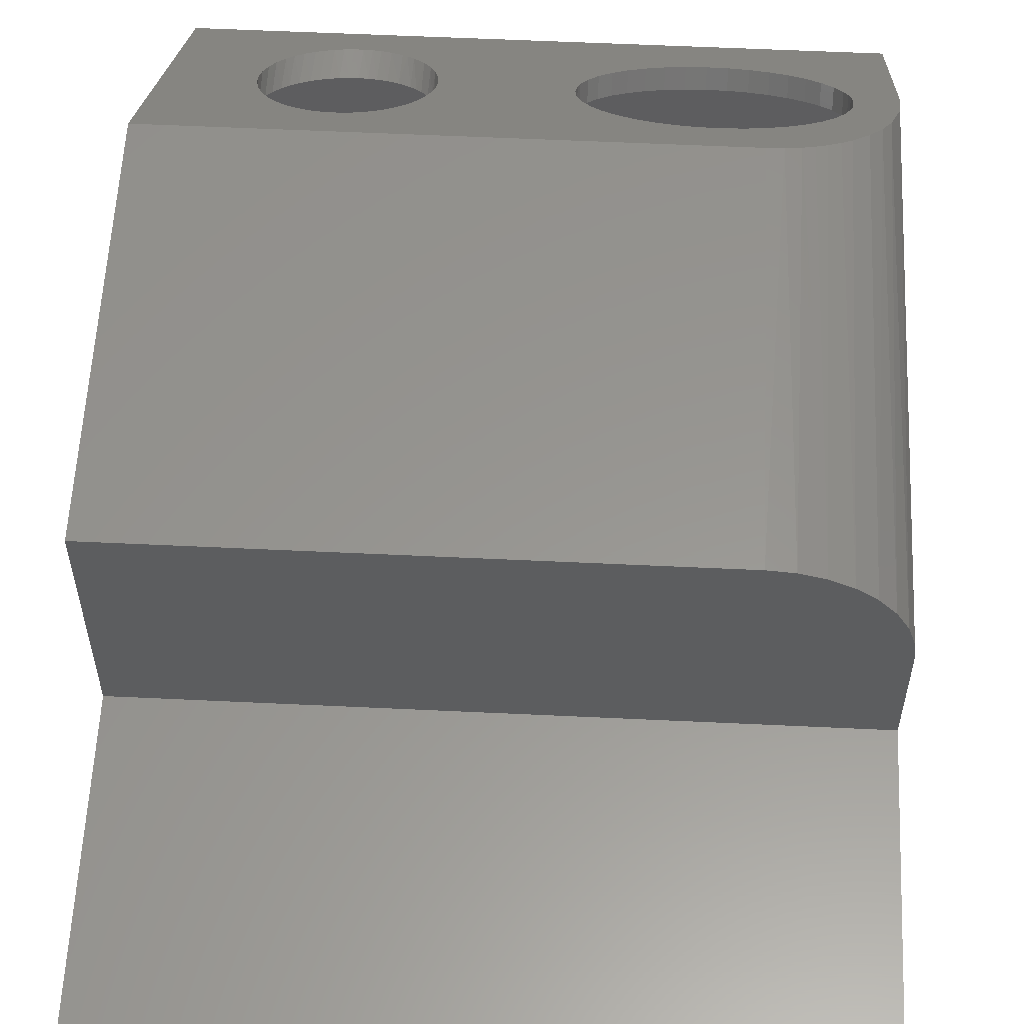
<metadata>
{"format":"stl","ext":"stl","renderer":"f3d","projection":"perspective","resolution":1024,"background":"white","views":[{"elev":58.0,"azim":-177.2,"up":"+Z"}]}
</metadata>
<code>
# stl→obj: 371 verts, 754 faces
v -0.1645 -0.04348 0.1898
v -0.1577 -0.0007573 0.2226
v -0.1513 -0.03866 0.1935
v -0.1667 -0.002882 0.2209
v -0.1726 -0.005023 0.2193
v -0.1766 -0.04992 0.1849
v -0.1811 -0.009358 0.216
v -0.1873 -0.0578 0.1788
v -0.1888 -0.01472 0.2119
v -0.1965 -0.0216 0.2066
v -0.1962 -0.06694 0.1718
v -0.2031 -0.02913 0.2008
v -0.2031 -0.07708 0.164
v -0.03065 -0.1187 0.1322
v 0.06984 -0.1375 0.1177
v -0.03235 -0.1247 0.1275
v 0.06609 -0.128 0.125
v 0.06296 -0.1158 0.1344
v -0.2109 -0.1063 0.1416
v -0.2266 -0.2266 0.04945
v -0.2266 -0.1019 0.145
v -0.2255 -0.08511 0.1579
v -0.2222 -0.06847 0.1706
v -0.2177 -0.05477 0.1812
v -0.2113 -0.04153 0.1913
v -0.2097 -0.09402 0.1511
v 0.06127 -0.09744 0.1484
v -0.02936 -0.1063 0.1416
v -0.0301 -0.09623 0.1494
v -0.0313 -0.09122 0.1532
v -0.03388 -0.08389 0.1588
v -0.0395 -0.07324 0.167
v -0.0472 -0.06344 0.1745
v -0.05677 -0.05474 0.1812
v -0.1484 -4.504e-05 0.2231
v -0.1083 -0.03489 0.1964
v -0.1228 -0.03431 0.1968
v -0.1373 -0.03557 0.1959
v 0.2266 -0.2266 0.04945
v -0.132 -0.1778 0.08685
v -0.1175 -0.1784 0.0864
v -0.103 -0.1771 0.08737
v -0.08898 -0.174 0.08973
v -0.07575 -0.1692 0.09343
v -0.06367 -0.1628 0.09836
v 0.1075 -0.1728 0.09067
v 0.1137 -0.1742 0.08962
v 0.1201 -0.1747 0.08923
v 0.1266 -0.1743 0.08954
v 0.1332 -0.1729 0.0906
v 0.1396 -0.1706 0.09238
v 0.1458 -0.1673 0.0949
v 0.1516 -0.1631 0.09809
v 0.1584 -0.1568 0.103
v 0.1641 -0.1497 0.1084
v 0.1687 -0.1423 0.1141
v 0.1733 -0.1324 0.1216
v 0.1765 -0.1223 0.1294
v 0.1789 -0.1099 0.1389
v 0.1797 -0.09744 0.1484
v 0.178 -0.07911 0.1625
v 0.2266 -4.504e-05 0.2231
v -0.2102 -0.1164 0.1339
v -0.209 -0.1214 0.13
v -0.2064 -0.1288 0.1244
v -0.2008 -0.1394 0.1162
v -0.1931 -0.1492 0.1087
v -0.1835 -0.1579 0.1021
v -0.1723 -0.1653 0.09641
v -0.1598 -0.1712 0.09192
v -0.1462 -0.1754 0.0887
v -0.06797 -0.04737 0.1868
v 0.1144 -0.02062 0.2073
v 0.1078 -0.022 0.2063
v 0.1014 -0.02433 0.2045
v 0.09519 -0.02761 0.202
v 0.08932 -0.03177 0.1988
v 0.08256 -0.03813 0.1939
v 0.07689 -0.04517 0.1885
v 0.07225 -0.05263 0.1828
v 0.06769 -0.06245 0.1753
v 0.06441 -0.07263 0.1675
v 0.06204 -0.085 0.158
v 0.1749 -0.06692 0.1718
v 0.1711 -0.05741 0.1791
v 0.1662 -0.0483 0.1861
v 0.1623 -0.04281 0.1903
v 0.1579 -0.0376 0.1943
v 0.1492 -0.0299 0.2002
v 0.141 -0.02499 0.204
v 0.1335 -0.02209 0.2062
v 0.1273 -0.02072 0.2073
v 0.1209 -0.02021 0.2076
v -0.08051 -0.04151 0.1913
v -0.09407 -0.03731 0.1945
v -0.2079 -0.08798 0.1557
v -0.05304 -0.1549 0.1044
v -0.04413 -0.1457 0.1114
v 0.0748 -0.1466 0.1108
v 0.07862 -0.1521 0.1066
v 0.08305 -0.1573 0.1026
v 0.09176 -0.165 0.09666
v 0.09997 -0.1699 0.09289
v -0.03718 -0.1356 0.1192
v -0.0395 -0.08255 0.1795
v 0.06442 -0.09831 0.1675
v 0.06799 -0.08738 0.1758
v 0.06204 -0.1107 0.158
v -0.2422 -0.1276 0.145
v -0.2109 -0.1156 0.1542
v -0.2395 -0.09841 0.1674
v -0.1645 -0.05279 0.2024
v -0.1595 -0.006202 0.2381
v -0.1704 -0.008754 0.2361
v -0.1766 -0.05923 0.1974
v -0.1789 -0.01196 0.2337
v -0.1868 -0.01604 0.2305
v -0.1873 -0.06711 0.1914
v -0.1953 -0.02175 0.2262
v -0.1962 -0.07624 0.1844
v -0.203 -0.02815 0.2213
v -0.2031 -0.08639 0.1766
v -0.2146 -0.04101 0.2114
v -0.2239 -0.0551 0.2006
v -0.2311 -0.06989 0.1892
v 0.06127 -0.1231 0.1484
v -0.0301 -0.1055 0.1619
v -0.02936 -0.1156 0.1542
v -0.03065 -0.128 0.1447
v -0.03235 -0.134 0.1401
v -0.03718 -0.1449 0.1317
v -0.1484 -0.005345 0.2387
v -0.1513 -0.04797 0.2061
v -0.1373 -0.04488 0.2084
v -0.1228 -0.04362 0.2094
v -0.1083 -0.0442 0.2089
v 0.2422 -0.2422 0.05715
v 0.2422 -0.005345 0.2387
v 0.1787 -0.1092 0.1591
v 0.1797 -0.1231 0.1484
v 0.1789 -0.1356 0.1389
v 0.1765 -0.1479 0.1294
v 0.173 -0.1589 0.121
v 0.1679 -0.1694 0.113
v 0.1631 -0.1767 0.1074
v 0.1573 -0.1836 0.1021
v 0.1504 -0.1898 0.09735
v 0.1445 -0.1937 0.0943
v 0.1382 -0.1968 0.09194
v 0.1318 -0.1989 0.09031
v 0.1252 -0.2001 0.08941
v 0.1187 -0.2003 0.08925
v 0.1123 -0.1996 0.08979
v -0.06367 -0.1721 0.1109
v -0.07575 -0.1785 0.106
v -0.08898 -0.1833 0.1023
v -0.103 -0.1864 0.09992
v -0.1175 -0.1877 0.09895
v -0.132 -0.1871 0.0994
v -0.2422 -0.2422 0.05715
v -0.03388 -0.0932 0.1714
v -0.0313 -0.1005 0.1658
v -0.0472 -0.07275 0.1871
v 0.07305 -0.07689 0.1839
v 0.07783 -0.06956 0.1895
v -0.05677 -0.06405 0.1937
v 0.08364 -0.06267 0.1948
v 0.09054 -0.05649 0.1995
v 0.09649 -0.05251 0.2026
v 0.1028 -0.04943 0.2049
v 0.1092 -0.04731 0.2066
v -0.06797 -0.05667 0.1994
v -0.09407 -0.04662 0.2071
v -0.08051 -0.05082 0.2039
v 0.1158 -0.04614 0.2075
v 0.1222 -0.04593 0.2076
v 0.1286 -0.04663 0.2071
v 0.1348 -0.04818 0.2059
v 0.1422 -0.05128 0.2035
v 0.1503 -0.0564 0.1996
v 0.1539 -0.05937 0.1973
v 0.1587 -0.06414 0.1937
v 0.1666 -0.07472 0.1855
v 0.1719 -0.08495 0.1777
v 0.1758 -0.09552 0.1696
v -0.2097 -0.1033 0.1636
v -0.2079 -0.09729 0.1682
v -0.1462 -0.1847 0.1013
v -0.1598 -0.1805 0.1045
v -0.1723 -0.1746 0.109
v -0.1835 -0.1672 0.1146
v -0.1931 -0.1585 0.1213
v -0.2008 -0.1487 0.1288
v -0.2064 -0.1381 0.137
v -0.209 -0.1308 0.1426
v -0.2102 -0.1258 0.1464
v -0.04413 -0.155 0.124
v 0.06518 -0.1507 0.1273
v 0.06223 -0.137 0.1378
v -0.05304 -0.1642 0.117
v 0.08226 -0.1821 0.1032
v 0.07435 -0.1715 0.1113
v 0.06901 -0.1613 0.1192
v 0.1062 -0.1981 0.09098
v 0.09875 -0.195 0.09336
v 0.09066 -0.1898 0.09729
v 0.08706 -0.1869 0.09956
v 0.03133 0.5078 -0.0625
v -0.07421 0.5078 -0.09122
v -0.06883 0.5078 -0.08835
v -0.06412 0.5078 -0.08448
v -0.06026 0.5078 -0.07977
v -0.05738 0.5078 -0.0744
v -0.05561 0.5078 -0.06856
v -0.05502 0.5078 -0.0625
v -0.05561 0.5078 -0.05644
v -0.05738 0.5078 -0.0506
v -0.06026 0.5078 -0.04523
v -0.06412 0.5078 -0.04052
v -0.06883 0.5078 -0.03665
v 0.2422 0.5078 0.05715
v 0.2422 0.5078 -0.1797
v 0.2092 0.5078 -0.08002
v 0.2109 0.5078 -0.0625
v 0.2092 0.5078 -0.04498
v 0.2041 0.5078 -0.02813
v 0.1958 0.5078 -0.01261
v 0.1846 0.5078 0.001
v 0.171 0.5078 0.01217
v 0.1555 0.5078 0.02047
v 0.1387 0.5078 0.02558
v 0.1211 0.5078 0.0273
v 0.1036 0.5078 0.02558
v -0.2422 0.5078 0.05715
v -0.2422 0.5078 -0.1797
v -0.1172 0.5078 -0.0625
v -0.1166 0.5078 -0.06856
v -0.1148 0.5078 -0.0744
v -0.1119 0.5078 -0.07977
v -0.1081 0.5078 -0.08448
v -0.1034 0.5078 -0.08835
v -0.098 0.5078 -0.09122
v -0.09217 0.5078 -0.09299
v -0.0861 0.5078 -0.09359
v -0.08004 0.5078 -0.09299
v 0.03306 0.5078 -0.08002
v 0.03817 0.5078 -0.09687
v 0.04647 0.5078 -0.1124
v 0.05763 0.5078 -0.126
v 0.07124 0.5078 -0.1372
v 0.08677 0.5078 -0.1455
v 0.1036 0.5078 -0.1506
v 0.1211 0.5078 -0.1523
v 0.1387 0.5078 -0.1506
v 0.1555 0.5078 -0.1455
v 0.171 0.5078 -0.1372
v 0.1846 0.5078 -0.126
v 0.1958 0.5078 -0.1124
v 0.2041 0.5078 -0.09687
v 0.08677 0.5078 0.02047
v 0.07124 0.5078 0.01217
v 0.05763 0.5078 0.001
v 0.04647 0.5078 -0.01261
v 0.03817 0.5078 -0.02813
v 0.03306 0.5078 -0.04498
v -0.07421 0.5078 -0.03378
v -0.08004 0.5078 -0.03201
v -0.0861 0.5078 -0.03141
v -0.09217 0.5078 -0.03201
v -0.098 0.5078 -0.03378
v -0.1034 0.5078 -0.03665
v -0.1081 0.5078 -0.04052
v -0.1119 0.5078 -0.04523
v -0.1148 0.5078 -0.0506
v -0.1166 0.5078 -0.05644
v 0.03133 0.4922 -0.0625
v -0.07421 0.4922 -0.03378
v -0.06883 0.4922 -0.03665
v -0.06412 0.4922 -0.04052
v -0.06026 0.4922 -0.04523
v -0.05738 0.4922 -0.0506
v -0.05561 0.4922 -0.05644
v -0.05502 0.4922 -0.0625
v -0.05561 0.4922 -0.06856
v -0.05738 0.4922 -0.0744
v -0.06026 0.4922 -0.07977
v -0.06412 0.4922 -0.08448
v -0.06883 0.4922 -0.08835
v 0.2266 0.4922 -0.1797
v 0.2266 0.4922 0.04153
v 0.2109 0.4922 -0.0625
v 0.2092 0.4922 -0.08002
v 0.2041 0.4922 -0.09687
v 0.1958 0.4922 -0.1124
v 0.1846 0.4922 -0.126
v 0.171 0.4922 -0.1372
v 0.1555 0.4922 -0.1455
v 0.1387 0.4922 -0.1506
v 0.1211 0.4922 -0.1523
v 0.1036 0.4922 -0.1506
v -0.2266 0.4922 -0.1797
v 0.08677 0.4922 -0.1455
v 0.07124 0.4922 -0.1372
v 0.05763 0.4922 -0.126
v 0.04647 0.4922 -0.1124
v 0.03817 0.4922 -0.09687
v 0.03306 0.4922 -0.08002
v -0.07421 0.4922 -0.09122
v -0.08004 0.4922 -0.09299
v -0.0861 0.4922 -0.09359
v -0.09217 0.4922 -0.09299
v -0.098 0.4922 -0.09122
v -0.1034 0.4922 -0.08835
v -0.1081 0.4922 -0.08448
v -0.1119 0.4922 -0.07977
v -0.1148 0.4922 -0.0744
v -0.1166 0.4922 -0.06856
v -0.1172 0.4922 -0.0625
v -0.2266 0.4922 0.04153
v -0.1166 0.4922 -0.05644
v -0.1148 0.4922 -0.0506
v -0.1119 0.4922 -0.04523
v -0.1081 0.4922 -0.04052
v -0.1034 0.4922 -0.03665
v -0.098 0.4922 -0.03378
v -0.09217 0.4922 -0.03201
v -0.0861 0.4922 -0.03141
v -0.08004 0.4922 -0.03201
v 0.03306 0.4922 -0.04498
v 0.03817 0.4922 -0.02813
v 0.04647 0.4922 -0.01261
v 0.05763 0.4922 0.001
v 0.07124 0.4922 0.01217
v 0.08677 0.4922 0.02047
v 0.1036 0.4922 0.02558
v 0.1211 0.4922 0.0273
v 0.1387 0.4922 0.02558
v 0.1555 0.4922 0.02047
v 0.171 0.4922 0.01217
v 0.1846 0.4922 0.001
v 0.1958 0.4922 -0.01261
v 0.2041 0.4922 -0.02813
v 0.2092 0.4922 -0.04498
v -0.2422 0.2947 0.05715
v -0.2422 -0.2422 -0.1797
v -0.2422 0.2947 0.145
v -0.2266 -0.2266 -0.1797
v 0.2422 -0.2422 -0.1797
v 0.2266 -0.2266 -0.1797
v 0.2266 0.279 0.04153
v 0.2266 0.279 0.2231
v -0.2266 0.279 0.04153
v -0.2266 0.279 0.145
v -0.2251 0.279 0.1602
v -0.1484 0.279 0.2231
v -0.1637 0.279 0.2216
v -0.1783 0.279 0.2172
v -0.1918 0.279 0.2099
v -0.2037 0.279 0.2002
v -0.2134 0.279 0.1884
v -0.2206 0.279 0.1749
v -0.1484 0.2947 0.2387
v 0.2422 0.2947 0.2387
v -0.2404 0.2947 0.1633
v 0.2422 0.2947 0.05715
v -0.2351 0.2947 0.1809
v -0.2264 0.2947 0.1971
v -0.2147 0.2947 0.2113
v -0.2005 0.2947 0.2229
v -0.1843 0.2947 0.2316
v -0.1667 0.2947 0.2369
f 1 2 3
f 1 4 2
f 5 4 1
f 6 5 1
f 7 5 6
f 8 7 6
f 8 9 7
f 10 9 8
f 11 10 8
f 12 10 11
f 13 12 11
f 14 15 16
f 17 15 14
f 18 17 14
f 19 20 21
f 19 21 22
f 19 22 23
f 19 23 24
f 19 24 25
f 19 25 26
f 27 18 14
f 27 14 28
f 27 28 29
f 27 29 30
f 27 30 31
f 27 31 32
f 27 32 33
f 27 33 34
f 35 36 37
f 35 37 38
f 35 38 3
f 35 3 2
f 39 40 41
f 39 41 42
f 39 42 43
f 39 43 44
f 39 44 45
f 39 45 46
f 39 46 47
f 39 47 48
f 39 48 49
f 39 49 50
f 39 50 51
f 39 51 52
f 39 52 53
f 39 53 54
f 39 54 55
f 39 55 56
f 39 56 57
f 39 57 58
f 39 58 59
f 39 59 60
f 39 60 61
f 39 61 62
f 20 19 63
f 20 63 64
f 20 64 65
f 20 65 66
f 20 66 67
f 20 67 68
f 20 68 69
f 20 69 70
f 20 70 71
f 20 71 40
f 20 40 39
f 72 73 74
f 72 74 75
f 72 75 76
f 72 76 77
f 72 77 78
f 72 78 79
f 72 79 80
f 72 80 81
f 72 81 82
f 72 82 83
f 72 83 27
f 72 27 34
f 62 61 84
f 62 84 85
f 62 85 86
f 62 86 87
f 62 87 88
f 62 88 89
f 62 89 90
f 62 90 91
f 62 91 92
f 62 92 93
f 62 93 73
f 62 73 72
f 62 72 94
f 62 94 95
f 62 95 36
f 62 36 35
f 25 12 13
f 25 13 96
f 25 96 26
f 97 98 99
f 97 99 100
f 97 100 101
f 97 101 102
f 45 97 102
f 45 102 103
f 45 103 46
f 16 15 104
f 104 15 99
f 104 99 98
f 105 106 107
f 105 108 106
f 109 110 111
f 112 113 114
f 112 114 115
f 114 116 115
f 115 116 117
f 115 117 118
f 118 117 119
f 118 119 120
f 120 119 121
f 120 121 122
f 110 123 124
f 110 124 125
f 110 125 111
f 126 108 127
f 126 127 128
f 126 128 129
f 126 129 130
f 126 130 131
f 132 113 112
f 132 112 133
f 132 133 134
f 132 134 135
f 132 135 136
f 137 138 139
f 137 139 140
f 137 140 141
f 137 141 142
f 137 142 143
f 137 143 144
f 137 144 145
f 137 145 146
f 137 146 147
f 137 147 148
f 137 148 149
f 137 149 150
f 137 150 151
f 137 151 152
f 137 152 153
f 137 153 154
f 137 154 155
f 137 155 156
f 137 156 157
f 137 157 158
f 137 158 159
f 137 159 160
f 108 105 161
f 108 161 162
f 108 162 127
f 163 105 107
f 163 107 164
f 163 164 165
f 166 163 165
f 166 165 167
f 166 167 168
f 166 168 169
f 166 169 170
f 166 170 171
f 166 171 172
f 138 132 136
f 138 136 173
f 138 173 174
f 138 174 172
f 138 172 171
f 138 171 175
f 138 175 176
f 138 176 177
f 138 177 178
f 138 178 179
f 138 179 180
f 138 180 181
f 138 181 182
f 138 182 183
f 138 183 184
f 138 184 185
f 138 185 139
f 123 110 186
f 123 186 187
f 123 187 122
f 123 122 121
f 160 159 188
f 160 188 189
f 160 189 190
f 160 190 191
f 160 191 192
f 160 192 193
f 160 193 194
f 160 194 195
f 160 195 196
f 160 196 110
f 160 110 109
f 197 198 199
f 197 199 126
f 197 126 131
f 200 201 202
f 200 202 203
f 200 203 198
f 200 198 197
f 154 153 204
f 154 204 205
f 154 205 206
f 154 206 207
f 154 207 201
f 154 201 200
f 83 108 27
f 108 126 27
f 140 139 60
f 139 61 60
f 61 139 185
f 185 84 61
f 84 185 184
f 184 85 84
f 85 184 183
f 86 85 183
f 87 86 183
f 182 87 183
f 89 180 179
f 179 90 89
f 90 179 178
f 178 91 90
f 91 178 177
f 177 92 91
f 92 177 176
f 176 93 92
f 93 176 175
f 175 73 93
f 73 175 171
f 171 74 73
f 74 171 170
f 170 75 74
f 75 170 169
f 169 76 75
f 76 169 168
f 168 77 76
f 77 168 167
f 167 78 77
f 78 167 165
f 165 79 78
f 79 165 164
f 164 80 79
f 81 80 164
f 107 81 164
f 82 81 107
f 106 82 107
f 83 82 106
f 108 83 106
f 88 87 182
f 88 182 181
f 88 181 180
f 88 180 89
f 59 141 60
f 141 140 60
f 126 199 27
f 199 18 27
f 18 199 198
f 198 17 18
f 17 198 203
f 203 15 17
f 99 15 203
f 202 99 203
f 100 99 202
f 201 100 202
f 201 101 100
f 101 201 207
f 207 102 101
f 207 206 102
f 102 206 205
f 205 103 102
f 103 205 204
f 204 46 103
f 46 204 153
f 153 47 46
f 47 153 152
f 152 48 47
f 48 152 151
f 151 49 48
f 49 151 150
f 150 50 49
f 50 150 149
f 149 51 50
f 51 149 148
f 148 52 51
f 52 148 147
f 147 53 52
f 53 147 146
f 146 54 53
f 54 146 145
f 145 55 54
f 55 145 144
f 144 56 55
f 56 144 143
f 57 56 143
f 58 57 143
f 142 58 143
f 59 58 142
f 141 59 142
f 37 134 38
f 38 134 133
f 38 133 3
f 3 133 112
f 3 112 1
f 1 112 115
f 1 115 6
f 6 115 118
f 6 118 8
f 8 118 120
f 8 120 11
f 11 120 122
f 11 122 13
f 13 122 187
f 13 187 96
f 96 187 186
f 96 186 26
f 26 186 110
f 26 110 19
f 134 37 135
f 135 37 36
f 135 36 136
f 136 36 95
f 136 95 173
f 173 95 94
f 173 94 174
f 174 94 72
f 174 72 172
f 172 72 34
f 172 34 166
f 166 34 33
f 166 33 163
f 163 33 32
f 163 32 105
f 105 32 31
f 105 31 161
f 161 31 30
f 161 30 162
f 162 30 29
f 162 29 127
f 127 29 28
f 127 28 128
f 41 157 42
f 42 157 156
f 42 156 43
f 43 156 155
f 43 155 44
f 44 155 154
f 44 154 45
f 45 154 200
f 45 200 97
f 97 200 197
f 97 197 98
f 98 197 131
f 98 131 104
f 104 131 130
f 104 130 16
f 16 130 129
f 16 129 14
f 14 129 128
f 14 128 28
f 157 41 158
f 158 41 40
f 158 40 159
f 159 40 71
f 159 71 188
f 188 71 70
f 188 70 189
f 189 70 69
f 189 69 190
f 190 69 68
f 190 68 191
f 191 68 67
f 191 67 192
f 192 67 66
f 192 66 193
f 193 66 65
f 193 65 194
f 194 65 64
f 194 64 195
f 195 64 63
f 195 63 196
f 196 63 19
f 196 19 110
f 208 209 210
f 208 210 211
f 208 211 212
f 208 212 213
f 208 213 214
f 208 214 215
f 208 215 216
f 208 216 217
f 208 217 218
f 208 218 219
f 208 219 220
f 221 222 223
f 221 223 224
f 221 224 225
f 221 225 226
f 221 226 227
f 221 227 228
f 221 228 229
f 221 229 230
f 221 230 231
f 221 231 232
f 221 232 233
f 221 233 234
f 235 234 236
f 235 236 237
f 235 237 238
f 235 238 239
f 235 239 240
f 235 240 241
f 235 241 242
f 235 242 243
f 235 243 244
f 235 244 245
f 235 245 209
f 235 209 208
f 235 208 246
f 235 246 247
f 235 247 248
f 235 248 249
f 235 249 250
f 235 250 251
f 235 251 252
f 222 235 252
f 222 252 253
f 222 253 254
f 222 254 255
f 222 255 256
f 222 256 257
f 222 257 258
f 222 258 259
f 222 259 223
f 234 233 260
f 234 260 261
f 234 261 262
f 234 262 263
f 234 263 264
f 234 264 265
f 234 265 208
f 234 208 220
f 234 220 266
f 234 266 267
f 234 267 268
f 234 268 269
f 234 269 270
f 234 270 271
f 234 271 272
f 234 272 273
f 234 273 274
f 234 274 275
f 234 275 236
f 276 277 278
f 276 278 279
f 276 279 280
f 276 280 281
f 276 281 282
f 276 282 283
f 276 283 284
f 276 284 285
f 276 285 286
f 276 286 287
f 276 287 288
f 289 290 291
f 289 291 292
f 289 292 293
f 289 293 294
f 289 294 295
f 289 295 296
f 289 296 297
f 289 297 298
f 289 298 299
f 289 299 300
f 289 300 301
f 301 300 302
f 301 302 303
f 301 303 304
f 301 304 305
f 301 305 306
f 301 306 307
f 301 307 276
f 301 276 288
f 301 288 308
f 301 308 309
f 301 309 310
f 301 310 311
f 301 311 312
f 301 312 313
f 301 313 314
f 301 314 315
f 301 315 316
f 301 316 317
f 301 317 318
f 301 318 319
f 319 318 320
f 319 320 321
f 319 321 322
f 319 322 323
f 319 323 324
f 319 324 325
f 319 325 326
f 319 326 327
f 319 327 328
f 319 328 277
f 319 277 276
f 319 276 329
f 319 329 330
f 319 330 331
f 319 331 332
f 319 332 333
f 319 333 334
f 319 334 335
f 319 335 336
f 290 319 336
f 290 336 337
f 290 337 338
f 290 338 339
f 290 339 340
f 290 340 341
f 290 341 342
f 290 342 343
f 290 343 291
f 327 267 328
f 328 267 266
f 328 266 277
f 277 266 220
f 277 220 278
f 278 220 219
f 278 219 279
f 279 219 218
f 279 218 280
f 280 218 217
f 280 217 281
f 281 217 216
f 281 216 282
f 282 216 215
f 282 215 283
f 267 327 268
f 268 327 326
f 268 326 269
f 269 326 325
f 269 325 270
f 270 325 324
f 270 324 271
f 271 324 323
f 271 323 272
f 272 323 322
f 272 322 273
f 273 322 321
f 273 321 274
f 274 321 320
f 274 320 275
f 275 320 318
f 275 318 236
f 310 243 311
f 311 243 242
f 311 242 312
f 312 242 241
f 312 241 313
f 313 241 240
f 313 240 314
f 314 240 239
f 314 239 315
f 315 239 238
f 315 238 316
f 316 238 237
f 316 237 317
f 317 237 236
f 317 236 318
f 243 310 244
f 244 310 309
f 244 309 245
f 245 309 308
f 245 308 209
f 209 308 288
f 209 288 210
f 210 288 287
f 210 287 211
f 211 287 286
f 211 286 212
f 212 286 285
f 212 285 213
f 213 285 284
f 213 284 214
f 214 284 283
f 214 283 215
f 336 231 337
f 337 231 230
f 337 230 338
f 338 230 229
f 338 229 339
f 339 229 228
f 339 228 340
f 340 228 227
f 340 227 341
f 341 227 226
f 341 226 342
f 342 226 225
f 342 225 343
f 343 225 224
f 343 224 291
f 231 336 232
f 232 336 335
f 232 335 233
f 233 335 334
f 233 334 260
f 260 334 333
f 260 333 261
f 261 333 332
f 261 332 262
f 262 332 331
f 262 331 263
f 263 331 330
f 263 330 264
f 264 330 329
f 264 329 265
f 265 329 276
f 265 276 208
f 299 252 300
f 300 252 251
f 300 251 302
f 302 251 250
f 302 250 303
f 303 250 249
f 303 249 304
f 304 249 248
f 304 248 305
f 305 248 247
f 305 247 306
f 306 247 246
f 306 246 307
f 307 246 208
f 307 208 276
f 252 299 253
f 253 299 298
f 253 298 254
f 254 298 297
f 254 297 255
f 255 297 296
f 255 296 256
f 256 296 295
f 256 295 257
f 257 295 294
f 257 294 258
f 258 294 293
f 258 293 259
f 259 293 292
f 259 292 223
f 223 292 291
f 223 291 224
f 160 344 345
f 345 344 234
f 345 234 235
f 160 109 344
f 344 109 346
f 222 289 235
f 235 289 301
f 235 301 345
f 345 301 347
f 345 347 348
f 348 347 349
f 348 349 222
f 222 349 289
f 20 39 347
f 347 39 349
f 39 62 349
f 289 349 290
f 290 349 350
f 349 62 350
f 350 62 351
f 347 21 20
f 301 319 347
f 347 319 352
f 347 352 21
f 21 352 353
f 319 290 352
f 352 290 350
f 354 353 352
f 355 356 357
f 355 357 358
f 355 358 359
f 355 359 360
f 355 360 361
f 355 361 354
f 355 354 352
f 355 352 350
f 355 350 351
f 355 351 35
f 35 351 62
f 2 356 35
f 356 355 35
f 361 23 354
f 24 23 361
f 360 24 361
f 360 25 24
f 25 360 359
f 359 12 25
f 10 12 359
f 358 10 359
f 358 9 10
f 7 9 358
f 357 7 358
f 5 7 357
f 4 5 357
f 356 4 357
f 2 4 356
f 23 22 354
f 354 22 21
f 354 21 353
f 362 132 363
f 363 132 138
f 346 364 344
f 362 363 365
f 362 365 344
f 362 344 364
f 362 364 366
f 362 366 367
f 362 367 368
f 362 368 369
f 362 369 370
f 362 370 371
f 111 125 366
f 367 366 125
f 125 124 367
f 369 119 117
f 369 117 370
f 370 117 116
f 370 116 114
f 370 114 371
f 346 109 364
f 364 109 111
f 364 111 366
f 367 124 368
f 368 124 123
f 368 123 369
f 369 123 121
f 369 121 119
f 132 362 113
f 113 362 371
f 113 371 114
f 222 221 348
f 348 221 365
f 348 365 137
f 137 365 138
f 138 365 363
f 160 345 137
f 137 345 348
f 234 344 221
f 221 344 365

</code>
